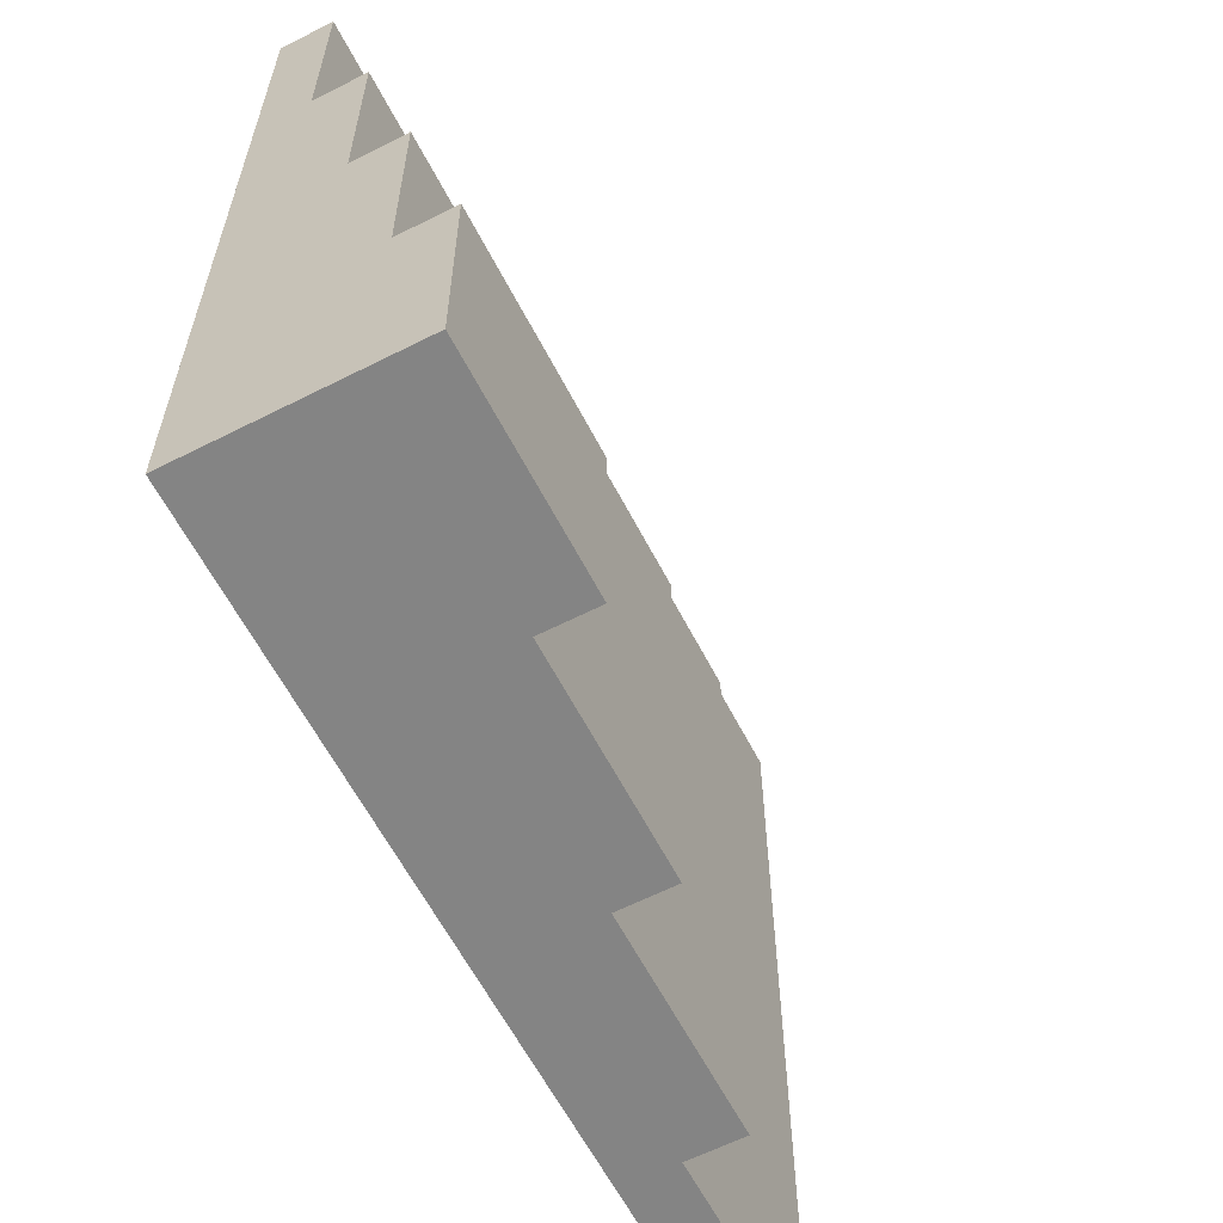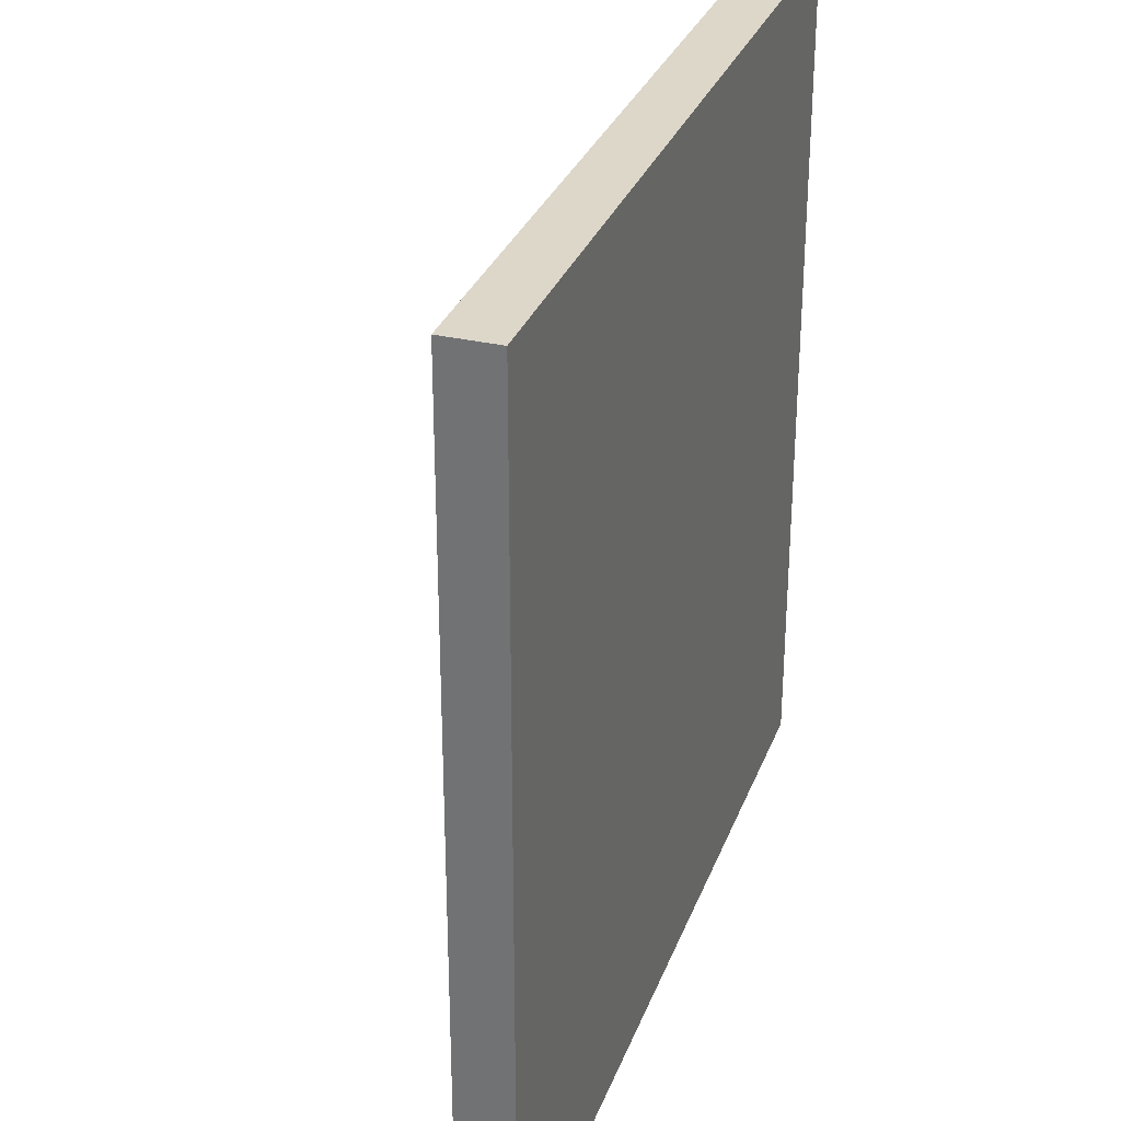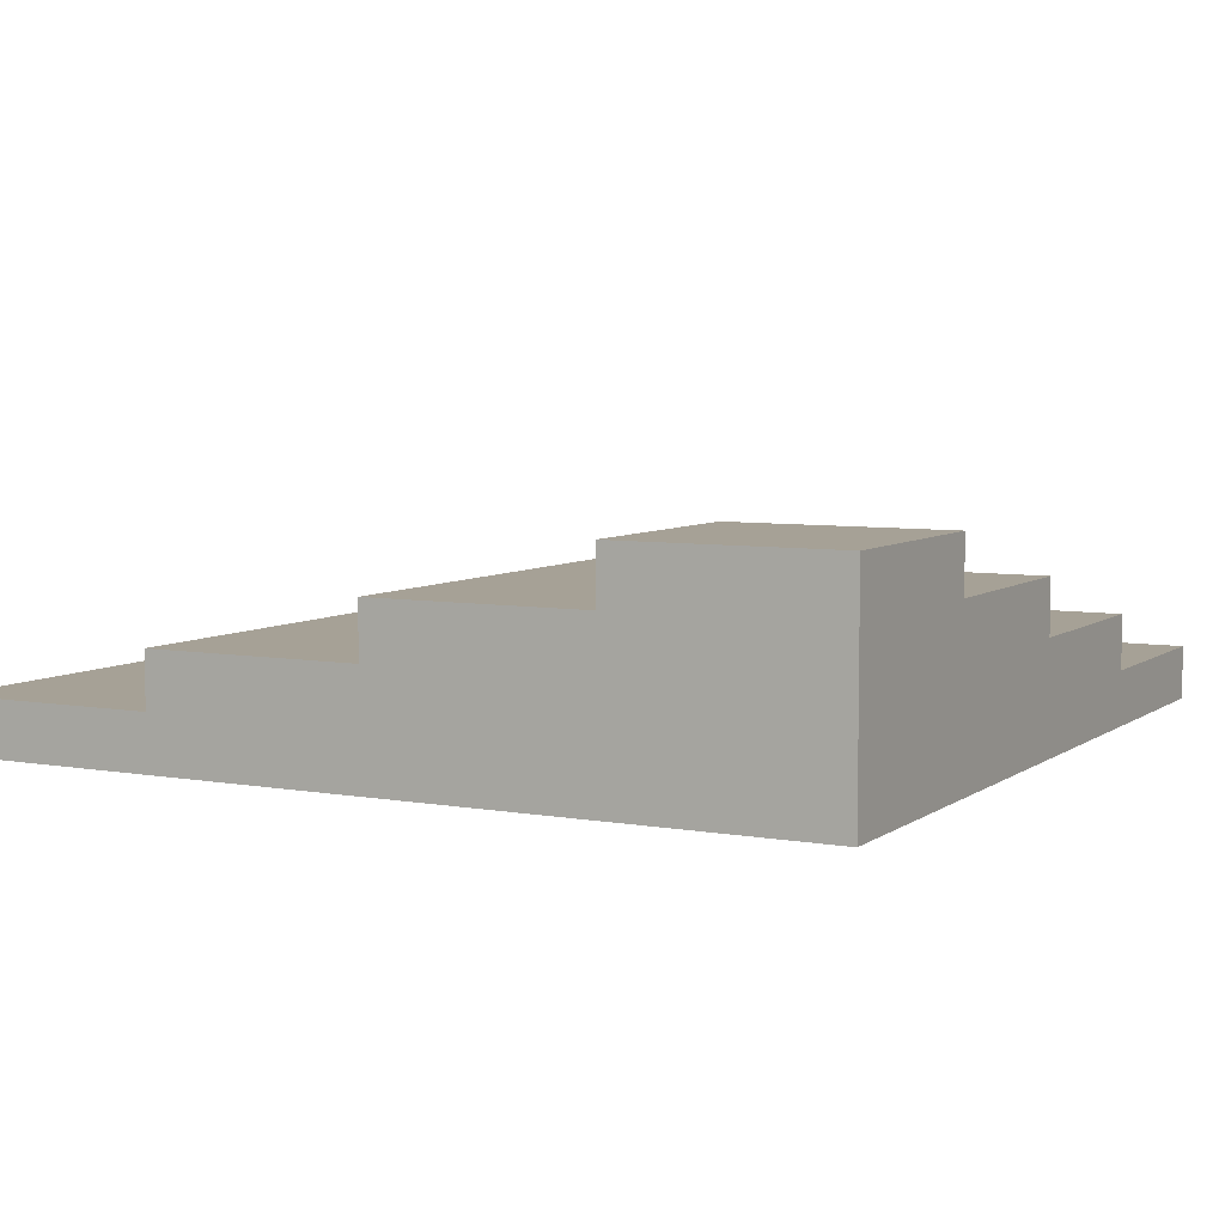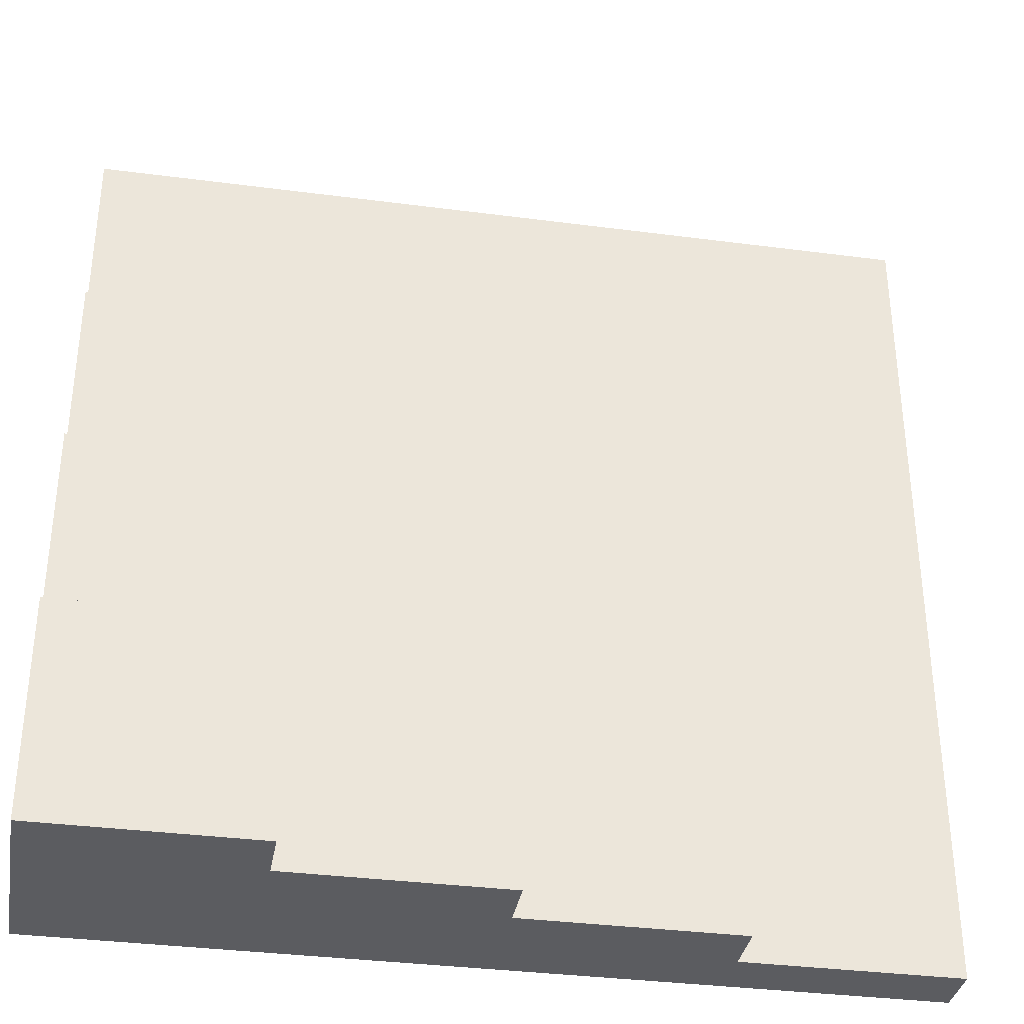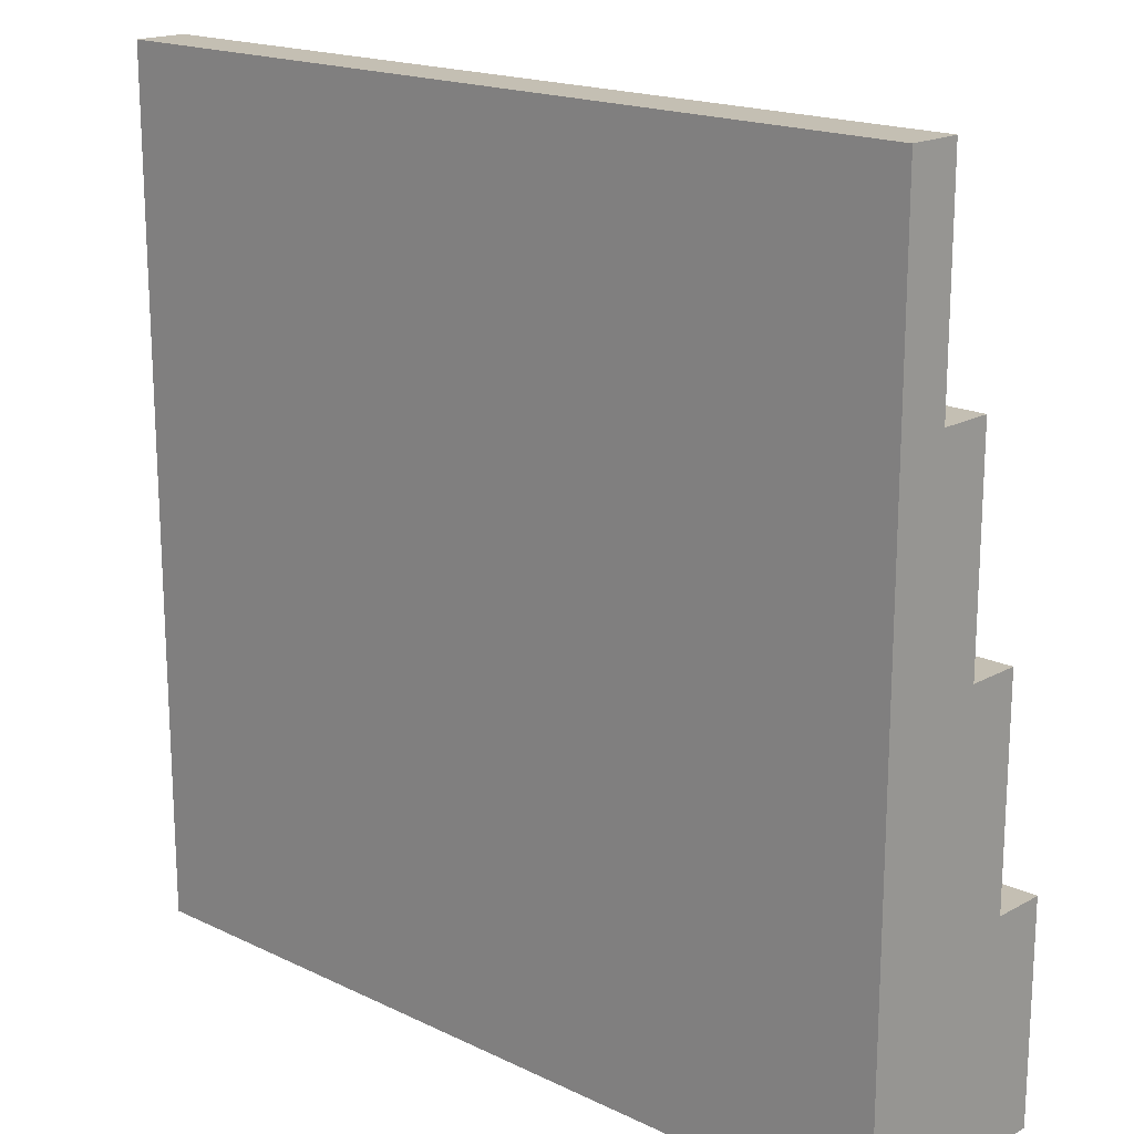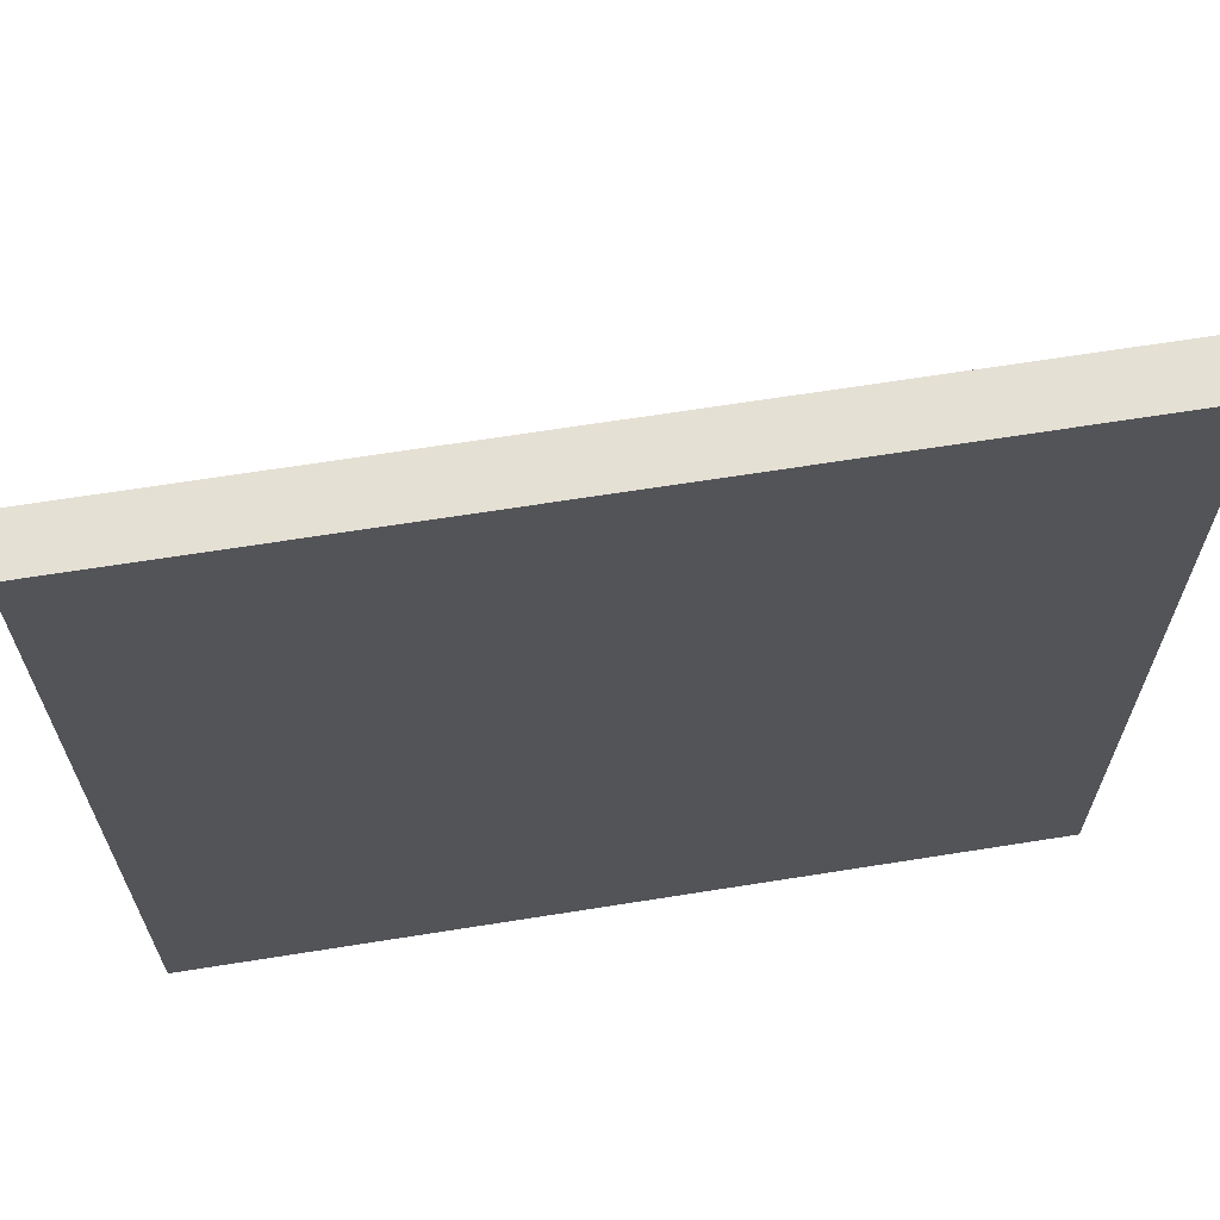
<metadata>
{"format":"obj","ext":"obj","renderer":"f3d","projection":"perspective","resolution":1024,"background":"white","views":[{"elev":-61.4,"azim":117.3,"up":"+Z"},{"elev":30.9,"azim":-71.4,"up":"+Z"},{"elev":6.2,"azim":118.1,"up":"+Y"},{"elev":-35.0,"azim":170.1,"up":"+Z"},{"elev":17.9,"azim":43.1,"up":"+Z"},{"elev":65.8,"azim":-9.1,"up":"+Z"}]}
</metadata>
<code>
g Mesh1 Model
v 2 2.31e-15 -2
v -2 -2.31e-15 2
v -2 -2.888e-16 -2
f 1 2 3
v 2 2.888e-16 2
f 2 1 4
v 2 0.25 2
f 1 5 4
v 2 0.25 1
f 5 1 6
v 2 0.5 1
f 6 1 7
v 2 0.5 -1.951e-15
f 7 1 8
v 2 0.75 -1.954e-15
f 8 1 9
v 2 0.75 -1
f 9 1 10
v 2 1 -1
f 10 1 11
v 2 1 -2
f 11 1 12
v -1 0.25 -2
f 1 13 12
v -2 0.25 -2
f 1 14 13
f 14 1 3
f 2 14 3
v -2 0.25 2
f 14 2 15
f 4 15 2
f 15 4 5
v -1 0.25 1
f 5 16 15
f 16 5 6
v -1 0.5 1
f 6 17 16
f 17 6 7
v -5.595e-16 0.5 -4.873e-16
f 7 18 17
f 18 7 8
v -7.219e-16 0.75 -3.61e-16
f 8 19 18
f 19 8 9
v 1 0.75 -1
f 9 20 19
f 20 9 10
v 1 1 -1
f 10 21 20
f 21 10 11
f 12 21 11
v 1 1 -2
f 12 22 21
v 1 0.75 -2
f 12 23 22
v -1.937e-15 0.5 -2
f 12 24 23
f 12 13 24
v -1 0.5 -2
f 24 13 25
f 16 25 13
f 25 16 17
f 17 24 25
f 24 17 18
v -2.097e-15 0.75 -2
f 18 26 24
f 26 18 19
f 19 23 26
f 23 19 20
f 20 22 23
f 22 20 21
f 23 24 26
f 13 15 16
f 15 13 14

</code>
